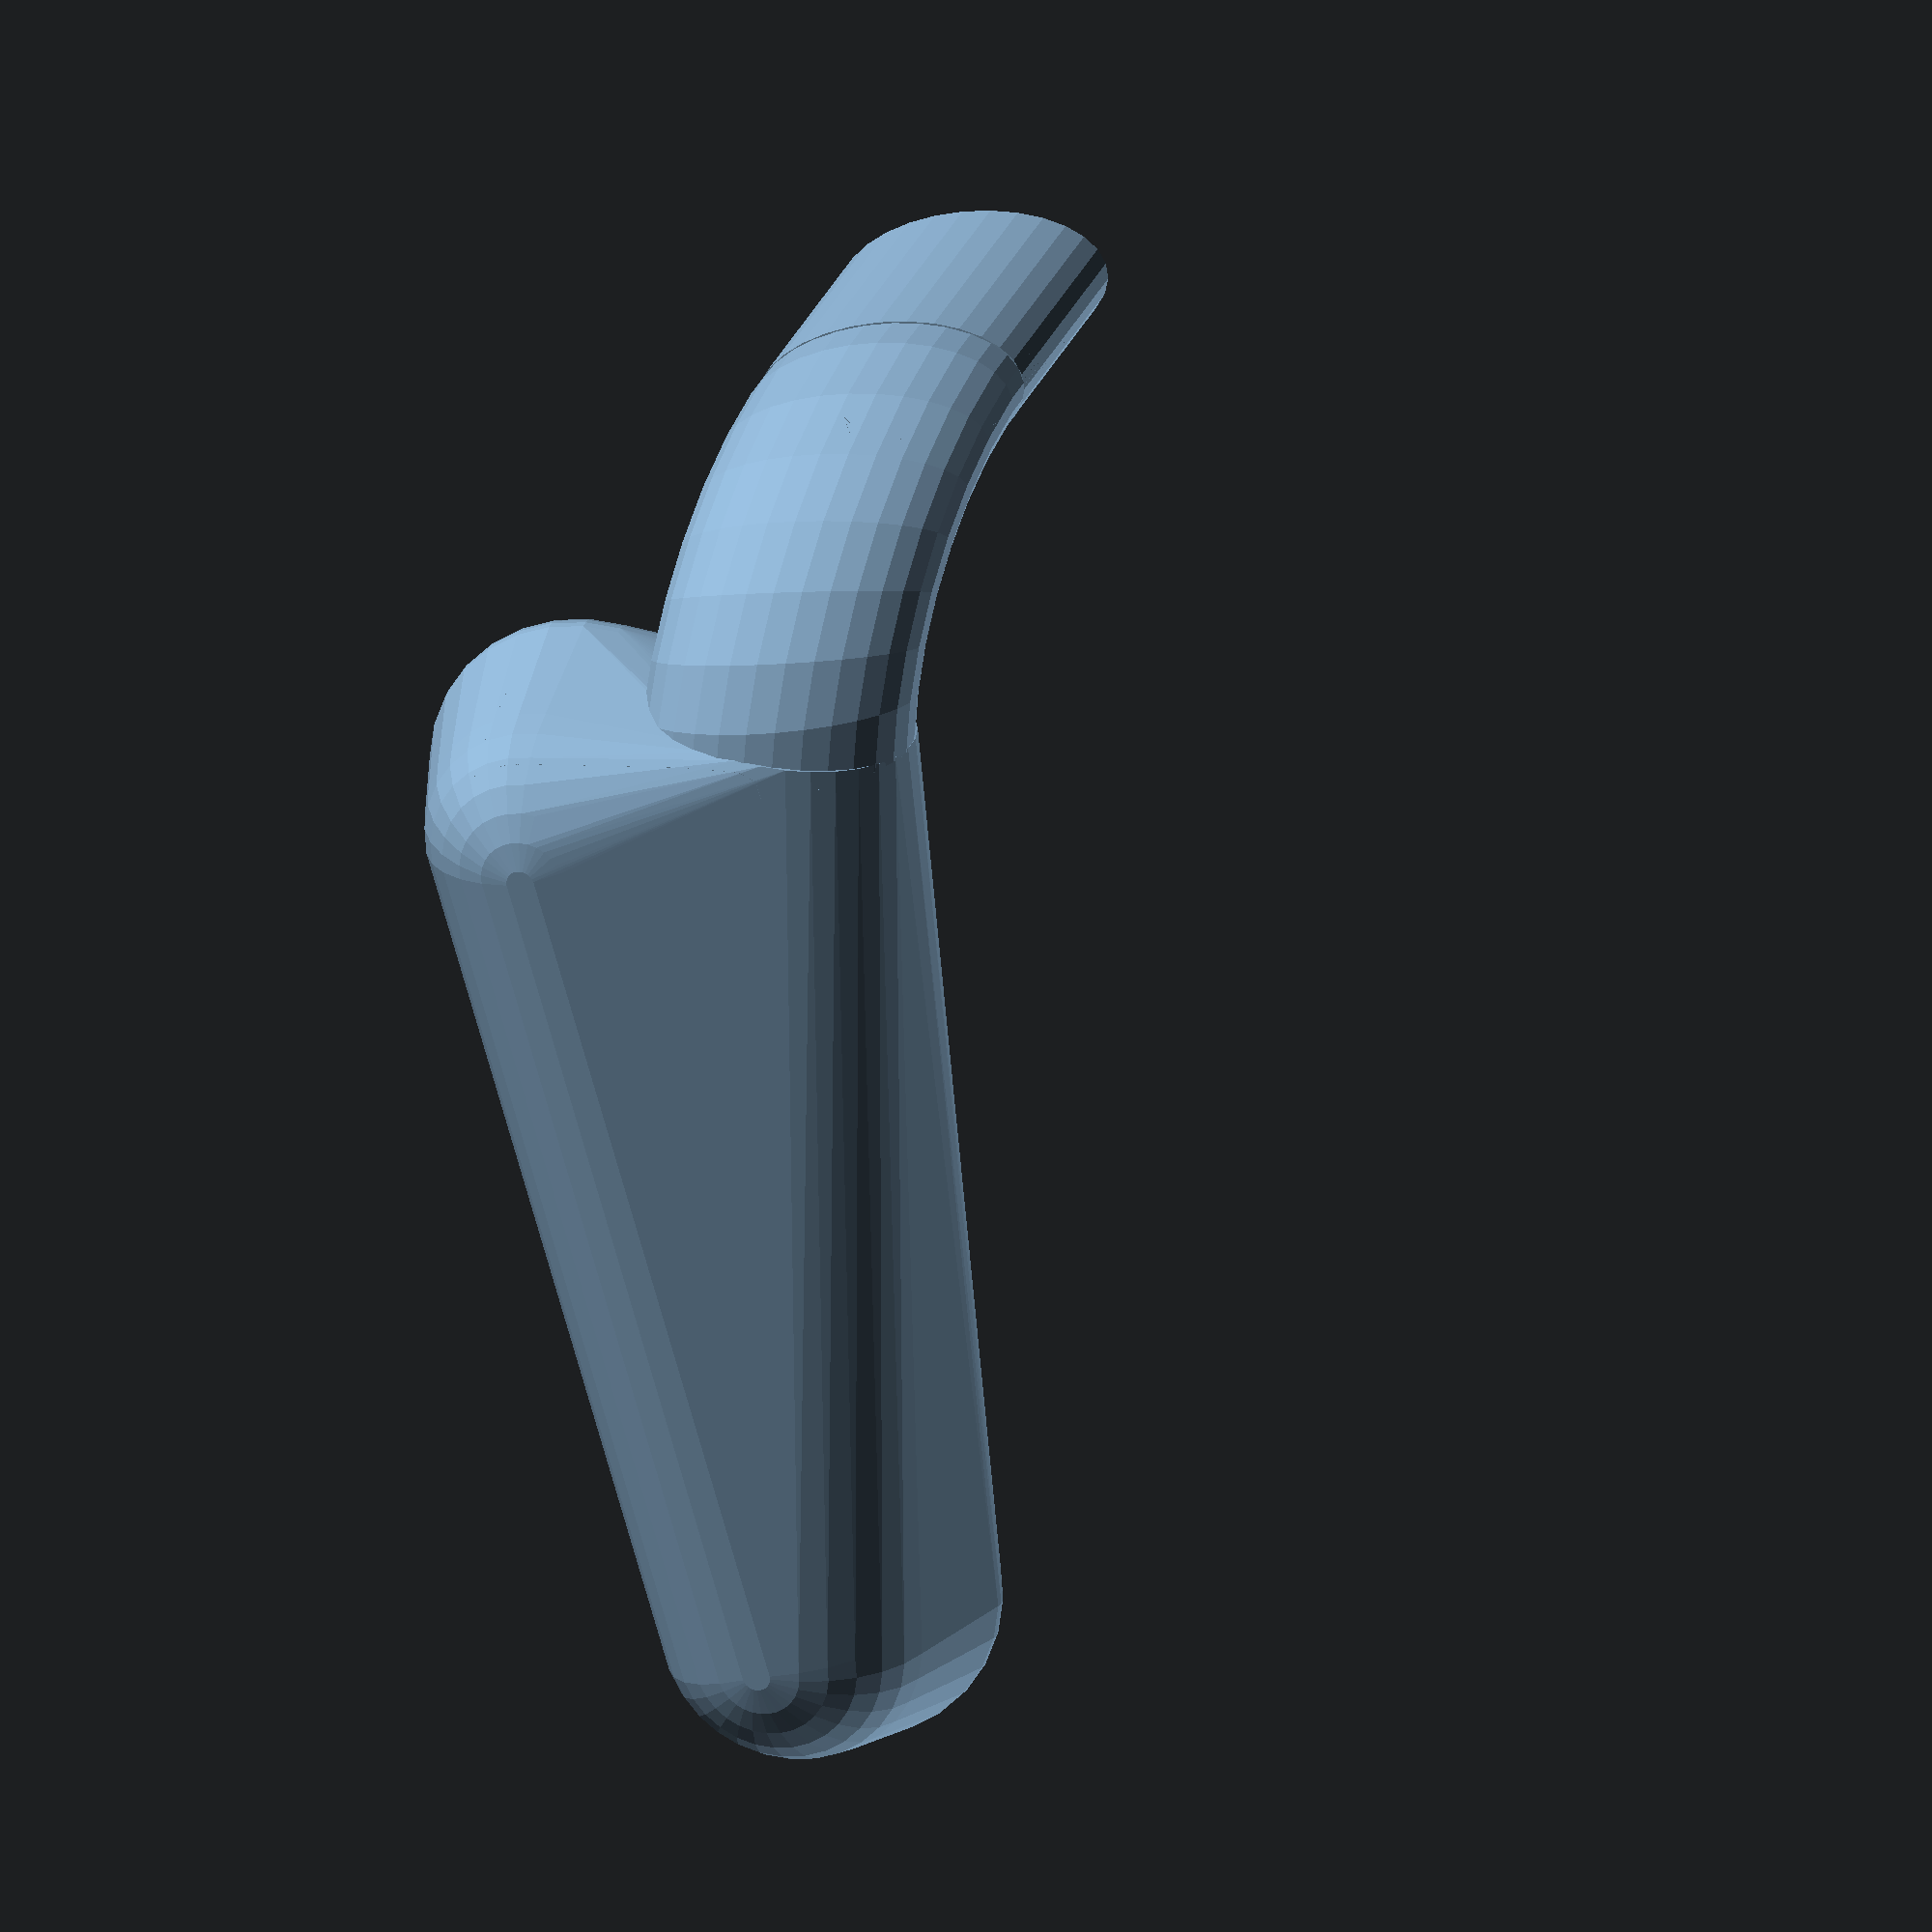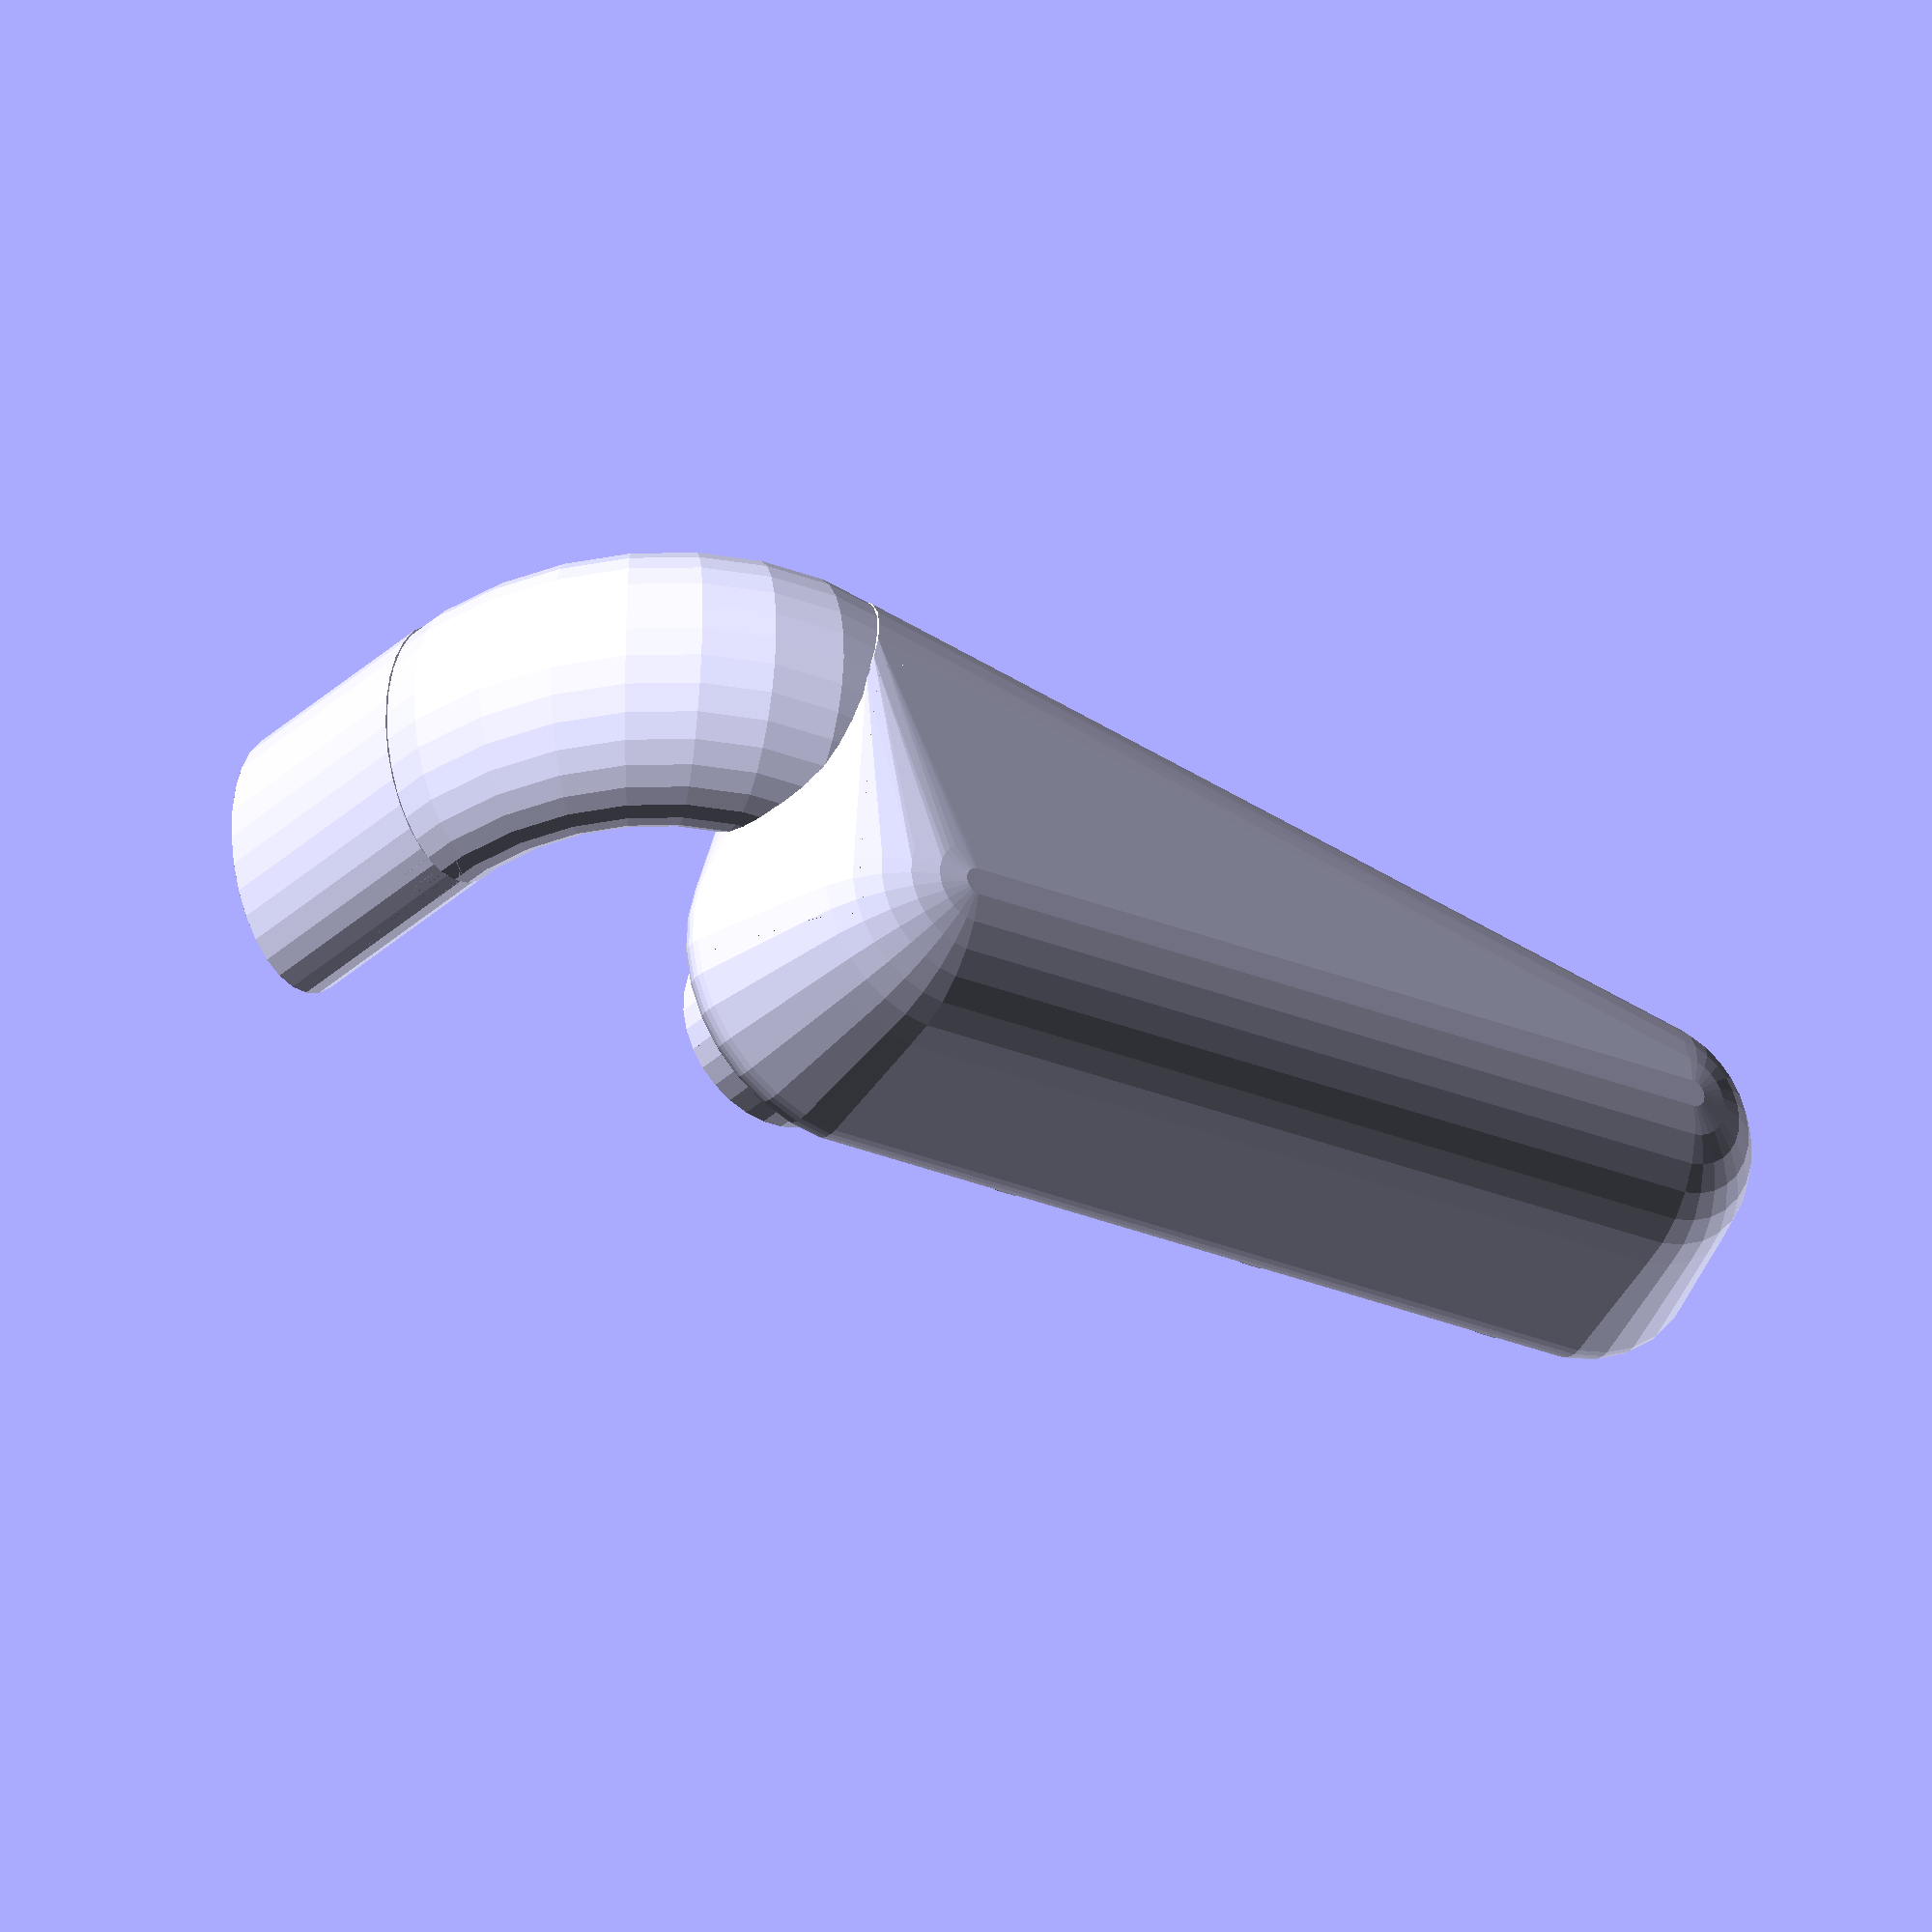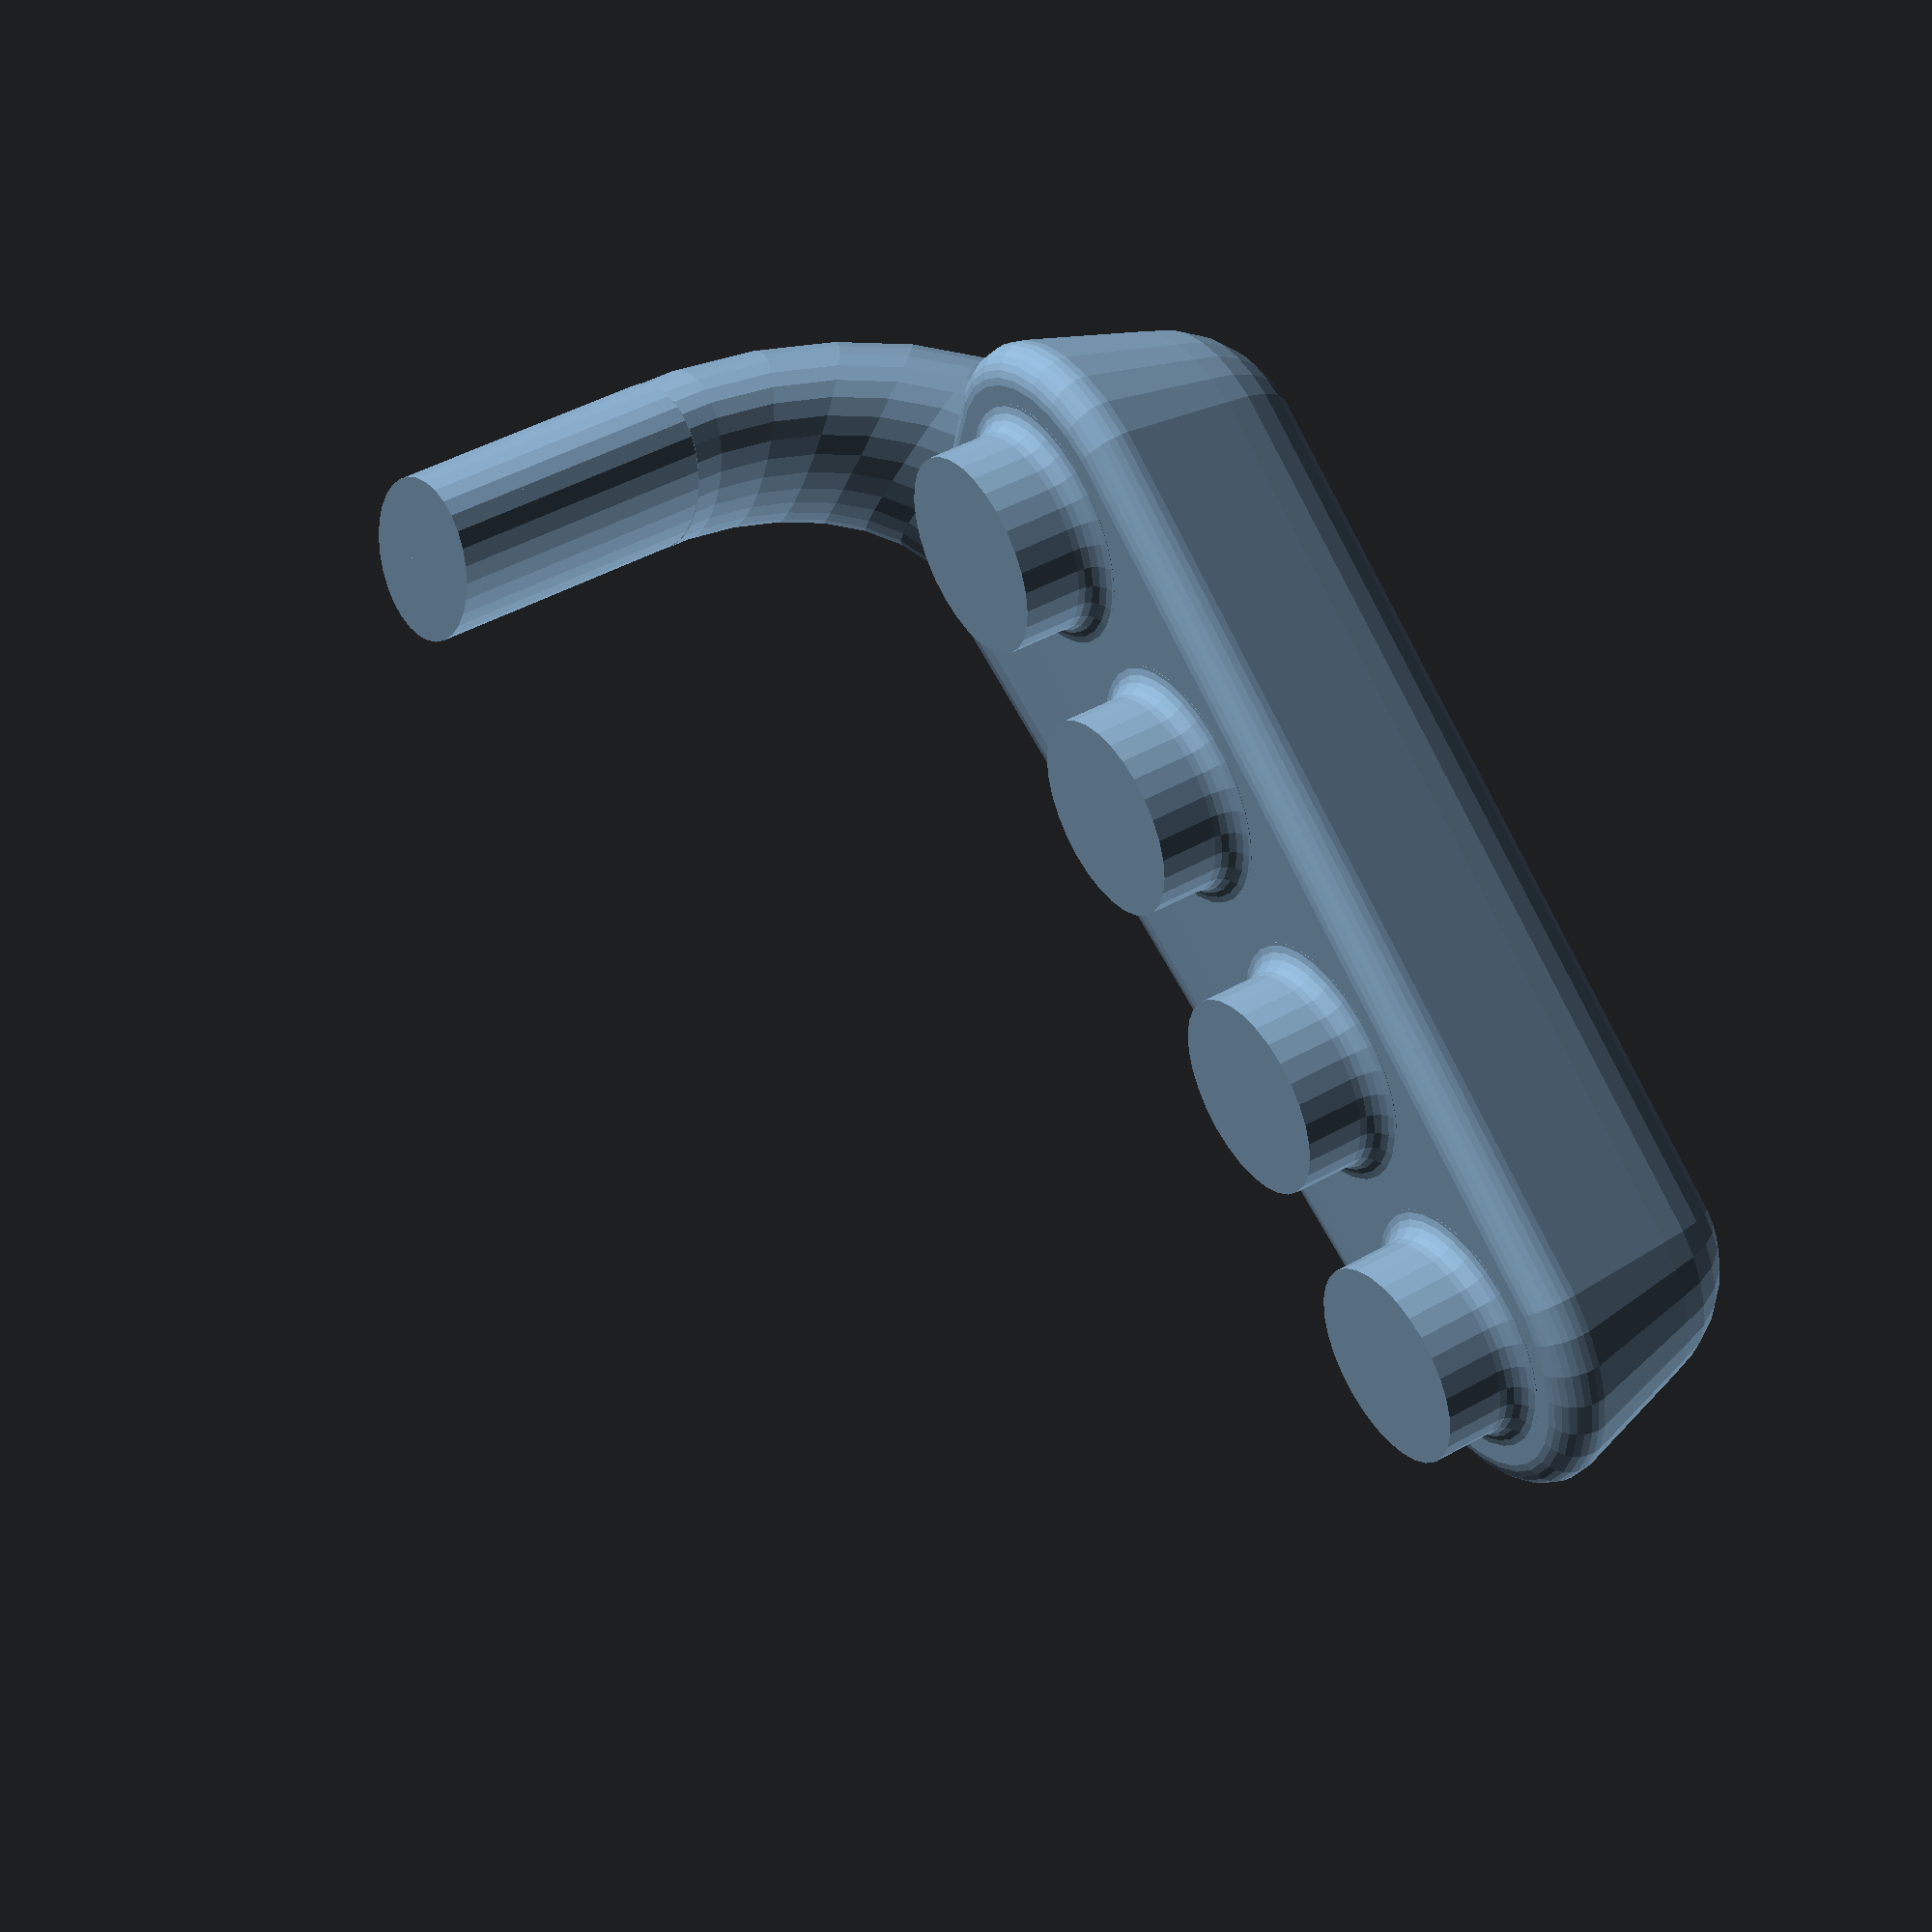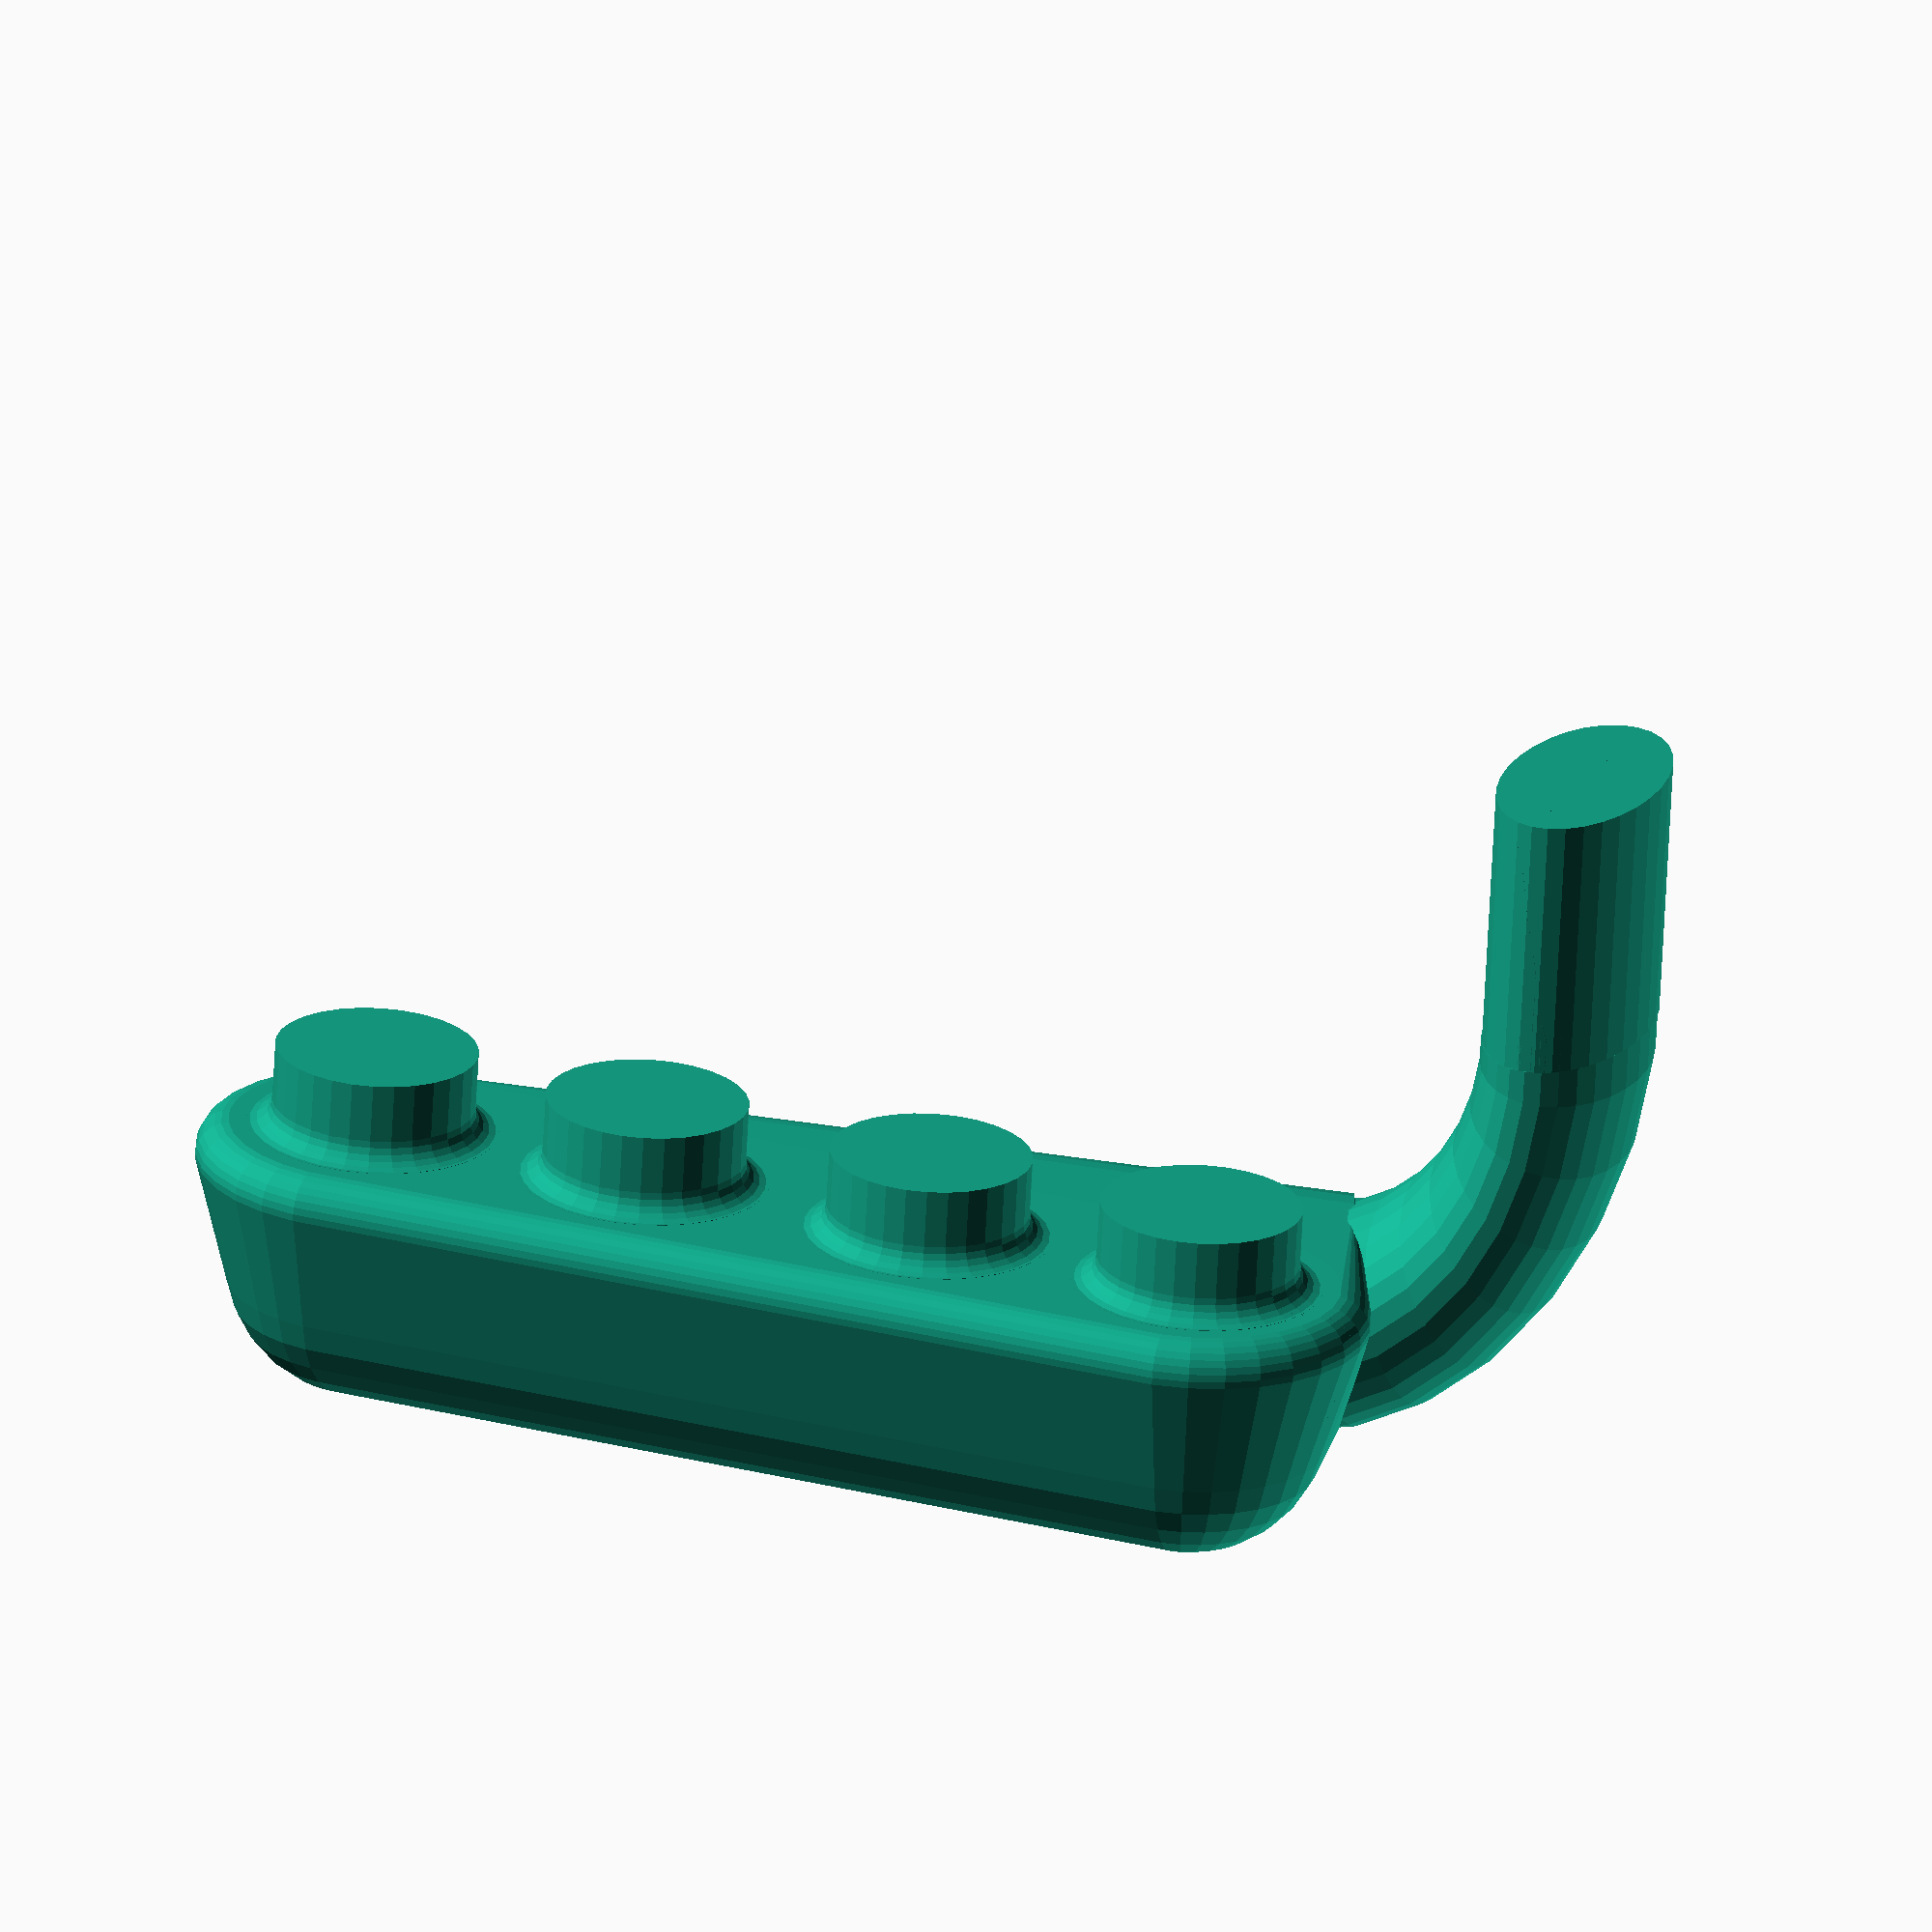
<openscad>
//units in mm
//$fn=100;

carb_inlet_od = 58;
carb_inlet_edge_to_edge = 23.75;
carb_boot_height = 23.75;

inner_carb_edge_to_edge = 27.75;

tank_size = 100;
tank_thick = 20;

pattern = 2; //1 or 2, 1 for more flat, and 2 for more round
inlet = 1; //1 or 2

i_c_pipe = 2.5 * 25.4; //2.5 inches in mm

taper = 10;
t_height = 30;

module boots() {
    module rad() {
        fillet_r = 7;
        rotate_extrude() 
        translate([carb_inlet_od/2,0,0]) 
        difference() {
            square(fillet_r);
            translate([fillet_r,fillet_r,0]) circle(fillet_r);
        }
    }

    cylinder(r=carb_inlet_od/2,carb_boot_height);
    rad();
    translate([carb_inlet_od+carb_inlet_edge_to_edge,0,0]) {
        cylinder(r=carb_inlet_od/2,carb_boot_height);
        rad();
    }
}

module end(upper_dia) {
    rotate_extrude() translate([tank_size/2-tank_thick/2,0,0]) circle(tank_thick/2);
    if(pattern == 1) {
        translate([0,0,-t_height]) rotate_extrude() translate([tank_size/2-upper_dia/2-taper,0,0]) circle(upper_dia/2);
    }
    if(pattern == 2) {
        translate([0,0,-t_height]) sphere(upper_dia);
    }
}

module tank_half(upper_dia) {
    difference() {
        hull() {
            end(upper_dia);
            translate([carb_inlet_od*1.5+carb_inlet_edge_to_edge+inner_carb_edge_to_edge/2,0,0]) end(upper_dia);
        }
        translate([carb_inlet_od*1.5+carb_inlet_edge_to_edge+inner_carb_edge_to_edge/2,-tank_size/2,-t_height*2-upper_dia]) 
            cube([tank_size,tank_size,t_height*4+upper_dia]);
    }
}

module plenum_entrance() {
    if(inlet == 1) {
        translate([0,0,-10])
        hull() {
            end(tank_thick*2);
            translate([(carb_inlet_od*1.5+carb_inlet_edge_to_edge+inner_carb_edge_to_edge/2)*2,0,0]) end(tank_thick*2);
            translate([-20,-75,-22])
                rotate([0,90,20]) scale([1,1.1,1]) cylinder(r=i_c_pipe/2,10);
        }
    }
    if(inlet == 2) {
        translate([0,tank_thick*2.5-10,-t_height*2+32.32])
        rotate([0,0,14]) {
            hull() {
                translate([(carb_inlet_od*1.5+carb_inlet_edge_to_edge+inner_carb_edge_to_edge/2)*2-20,-10,-3])
                    sphere(i_c_pipe/2);
                translate([-8,2,i_c_pipe/2-5]) sphere(1);
                translate([(carb_inlet_od*1.5+carb_inlet_edge_to_edge+inner_carb_edge_to_edge/2)*2-5,-t_height*2,i_c_pipe/2-5]) 
                    sphere(1);
            }
        }
    }
}

module pipe() {
    bend_rad = i_c_pipe*1.5;
    pipe_len = 75;
    rotate([0,90,0]) cylinder(r=i_c_pipe/2,75);
    translate([pipe_len,-bend_rad,0]) 
    intersection() {
        rotate_extrude() translate([bend_rad,0,0]) circle(i_c_pipe/2);
        translate([0,0,-i_c_pipe]) cube(i_c_pipe*2);
    }
}

module plenum_half() {
    if(inlet == 2) {
        if(pattern == 1) translate([0,0,-10]) tank_half(tank_thick);
        if(pattern == 2) translate([0,0,-10]) tank_half(tank_thick*2);
    }
    boots();
}

module plenum() {
    plenum_half();
    translate([(carb_inlet_od*1.5+carb_inlet_edge_to_edge+inner_carb_edge_to_edge/2)*2,0,0])
    mirror([1,0,0]) plenum_half();

    plenum_entrance();
    scale([0.7,1.3,1])
    translate([-110,-68,137]) 
    rotate([-90,90,10]) 
    pipe();
}

plenum();

</openscad>
<views>
elev=153.8 azim=286.4 roll=341.5 proj=o view=solid
elev=31.1 azim=184.0 roll=144.4 proj=o view=solid
elev=133.3 azim=213.0 roll=122.6 proj=p view=solid
elev=67.3 azim=200.2 roll=357.0 proj=o view=wireframe
</views>
